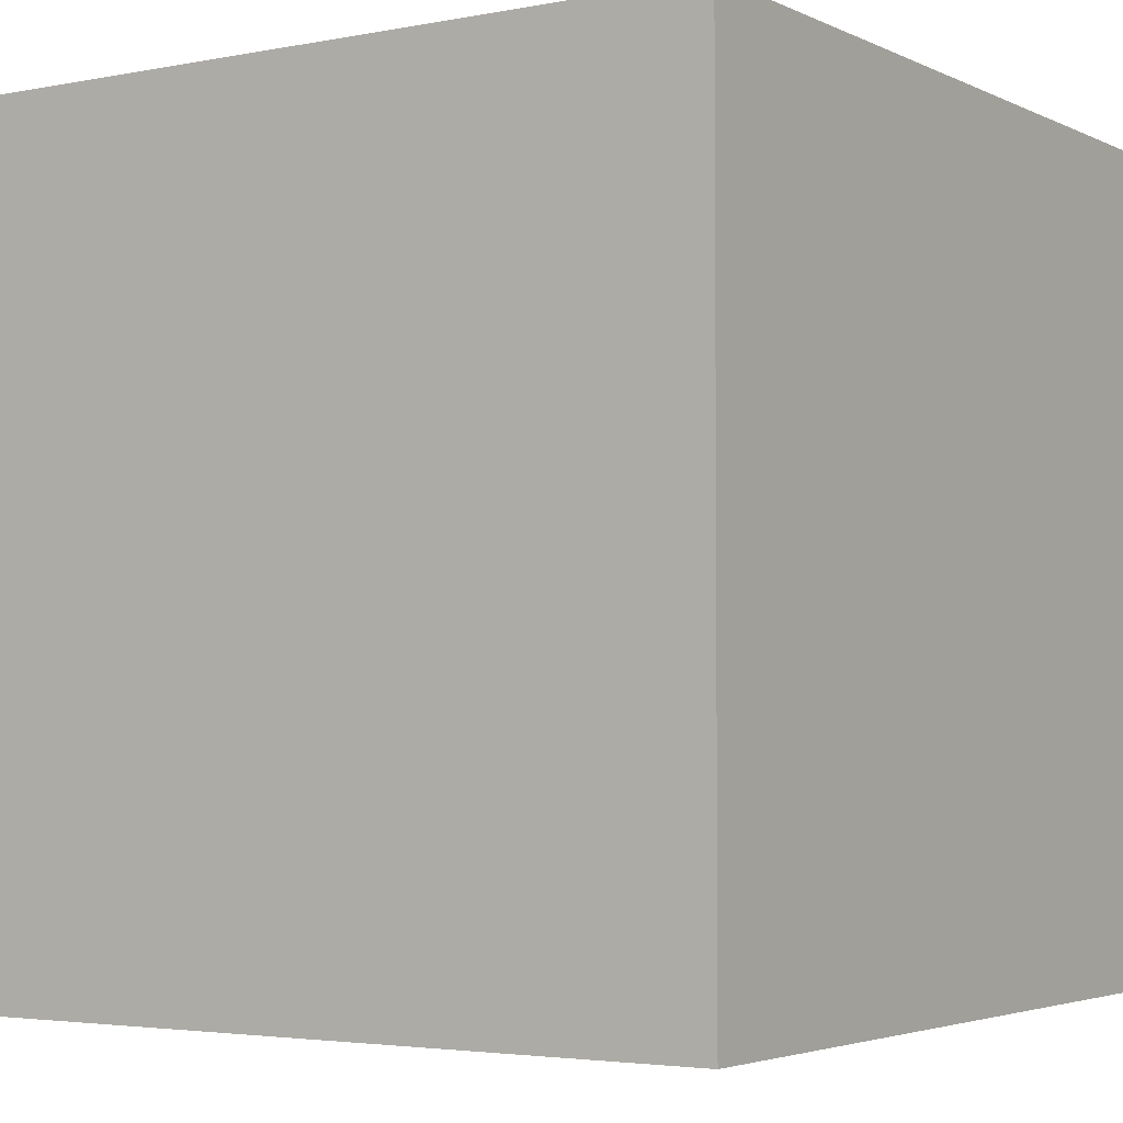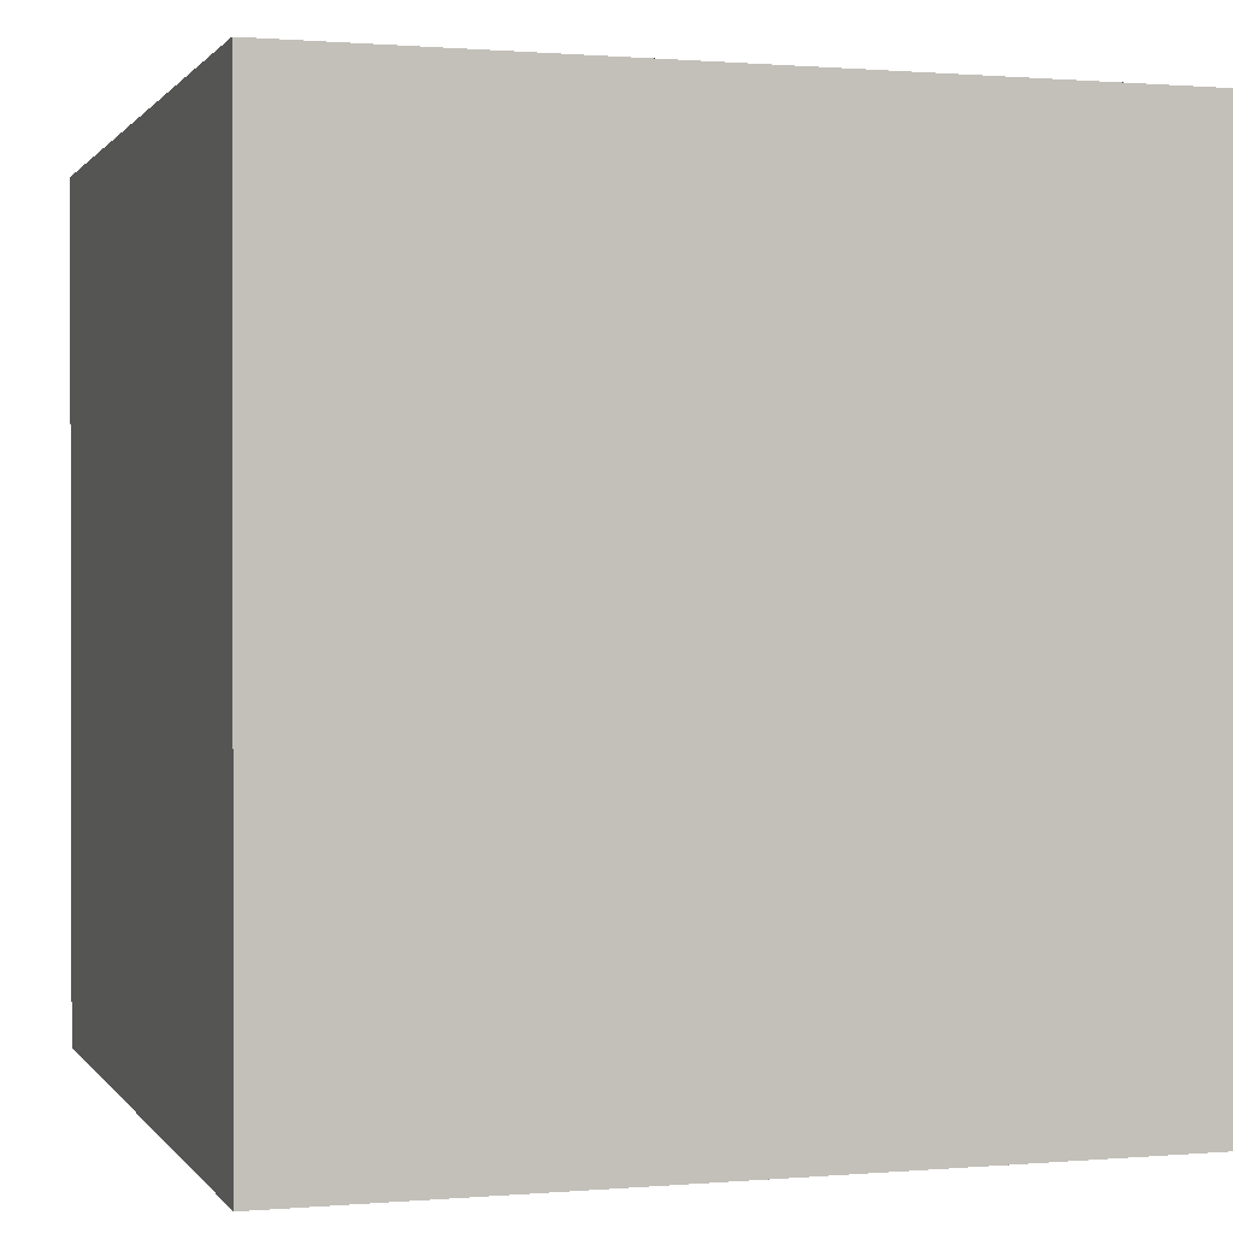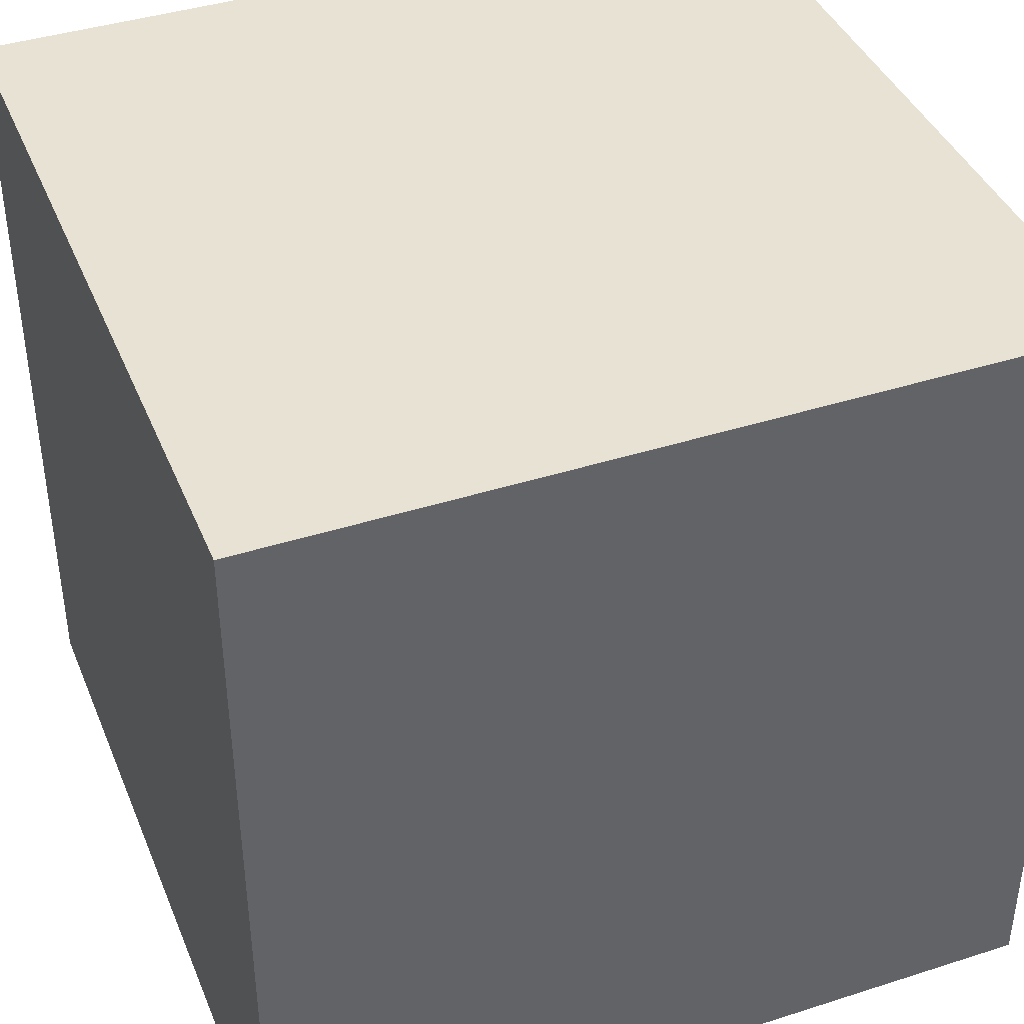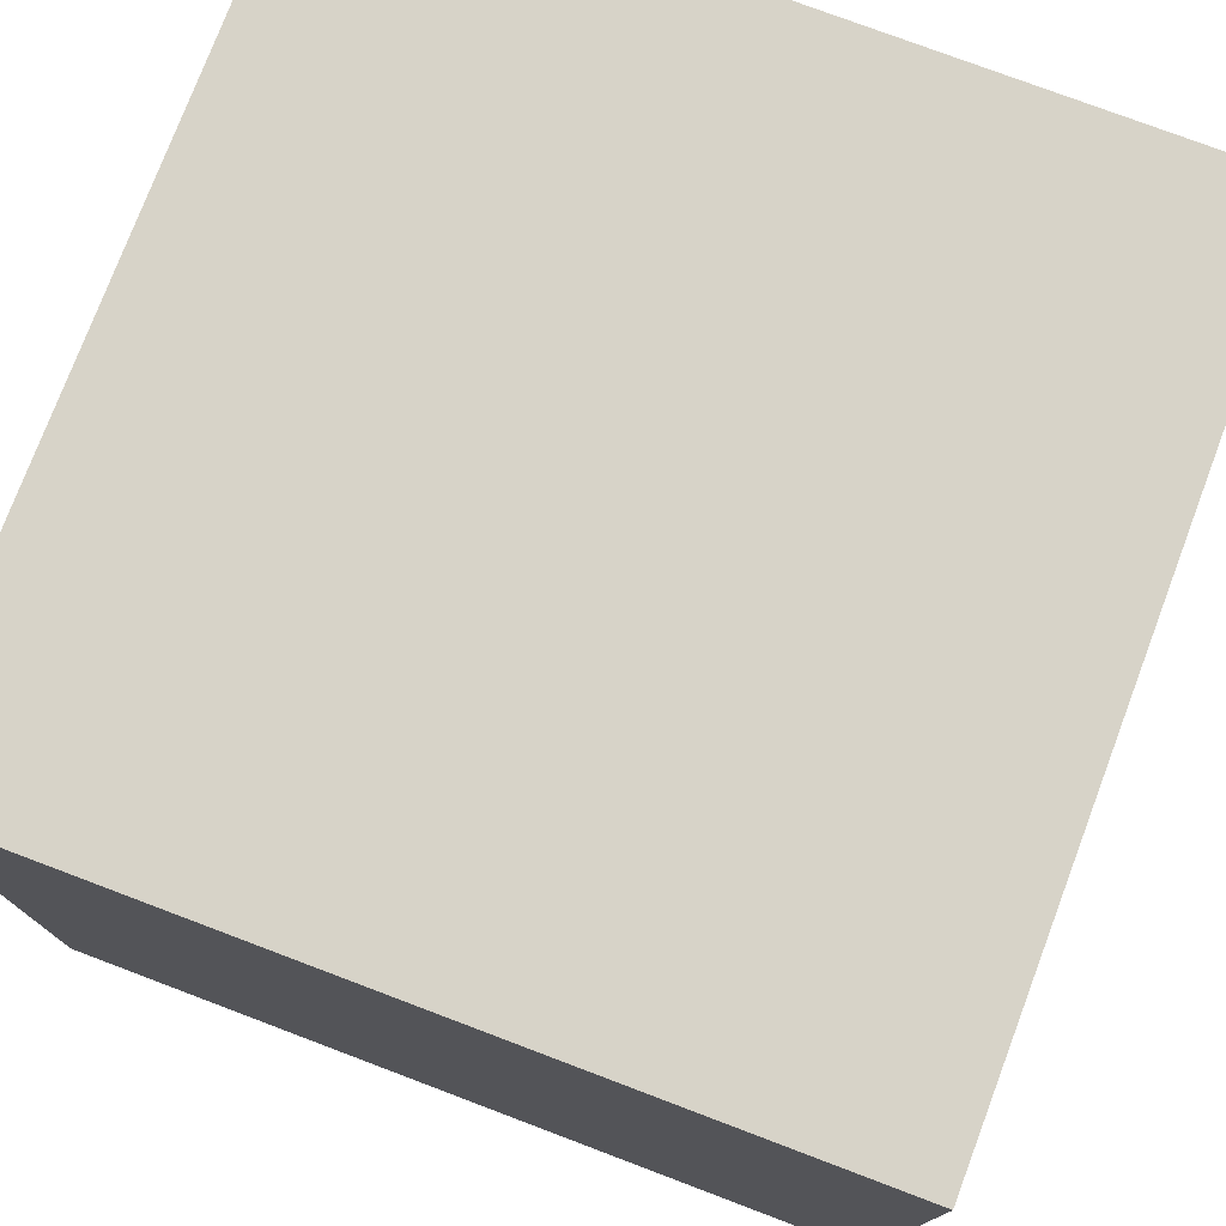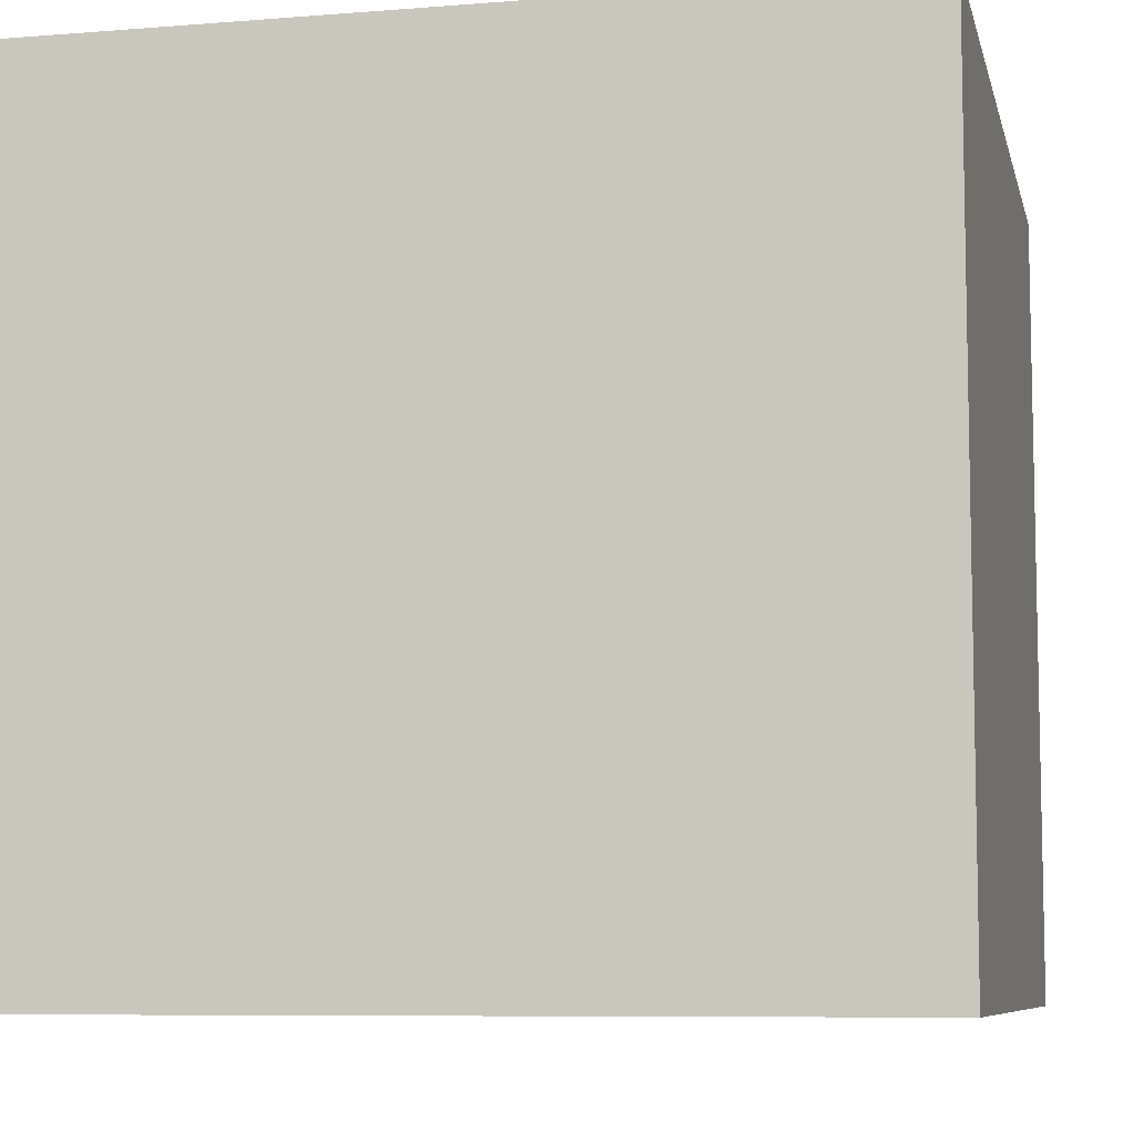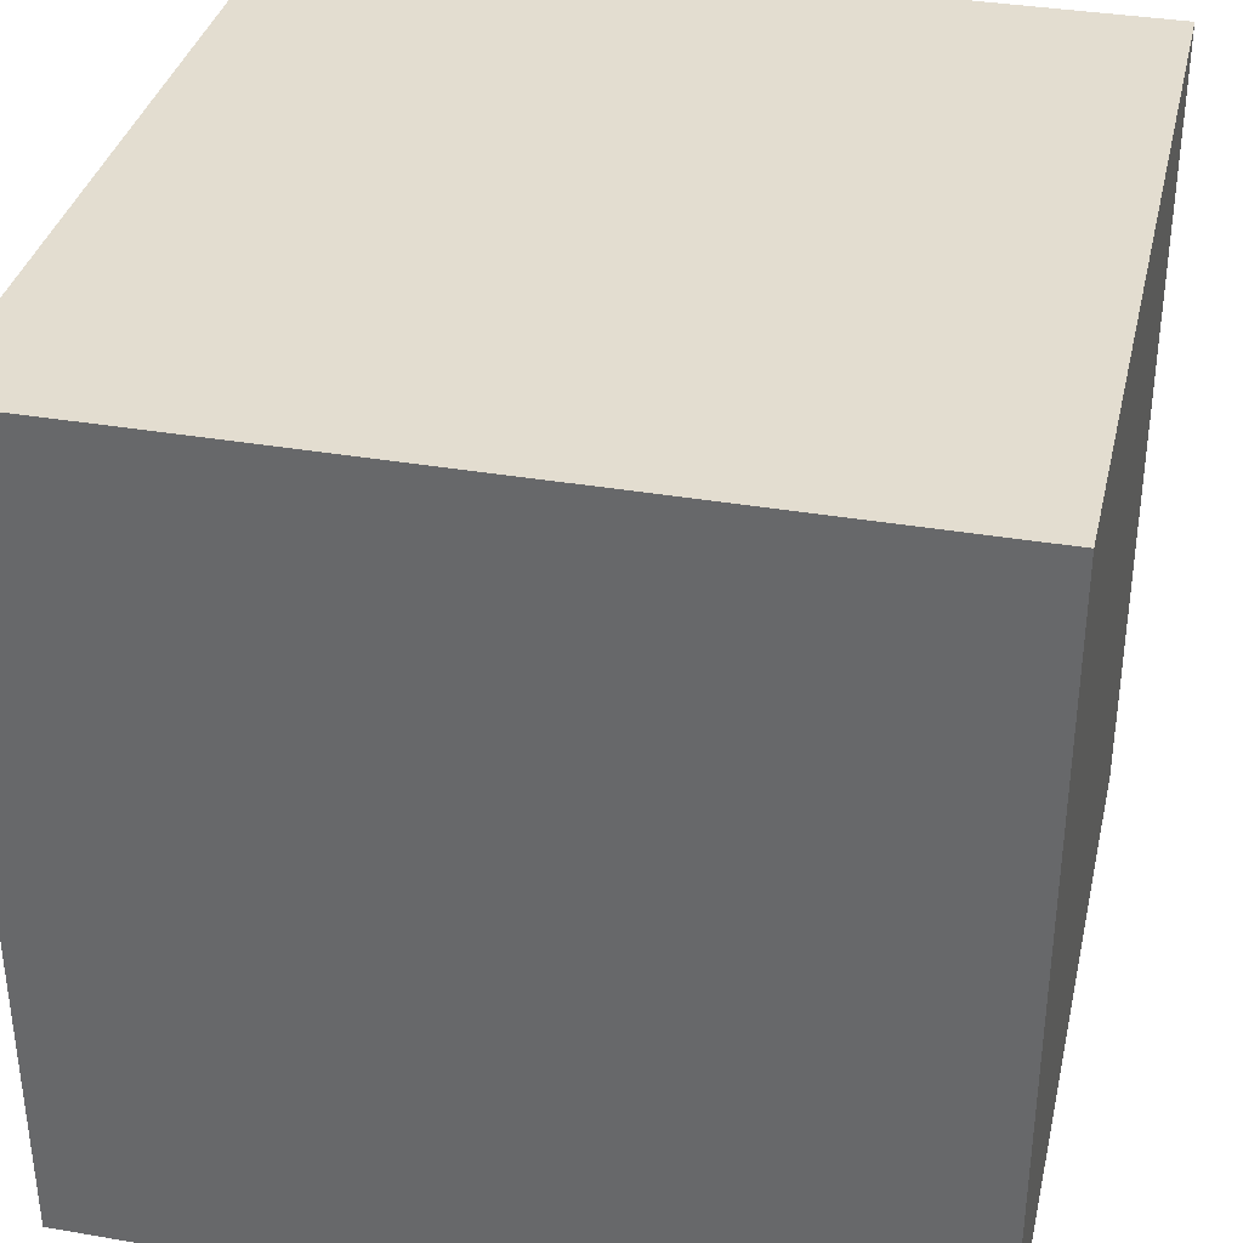
<metadata>
{"format":"obj","ext":"obj","renderer":"f3d","projection":"perspective","resolution":1024,"background":"white","views":[{"elev":-3.4,"azim":123.5,"up":"+Y"},{"elev":0.7,"azim":-107.5,"up":"+Y"},{"elev":40.9,"azim":-21.3,"up":"+Y"},{"elev":76.6,"azim":-69.3,"up":"+Z"},{"elev":-7.9,"azim":102.6,"up":"+Z"},{"elev":35.6,"azim":12.8,"up":"+Y"}]}
</metadata>
<code>
o Cube
v 12.78 0.07416 -18.75
v 12.78 1.2 -18.75
v 12.78 0.07416 -19.88
v 12.78 1.2 -19.88
v 13.9 0.07416 -18.75
v 13.9 1.2 -18.75
v 13.9 0.07416 -19.88
v 13.9 1.2 -19.88
f 2 3 1
f 4 7 3
f 8 5 7
f 6 1 5
f 7 1 3
f 4 6 8
f 4 2 6
f 2 4 3
f 4 8 7
f 8 6 5
f 6 2 1
f 7 5 1

</code>
